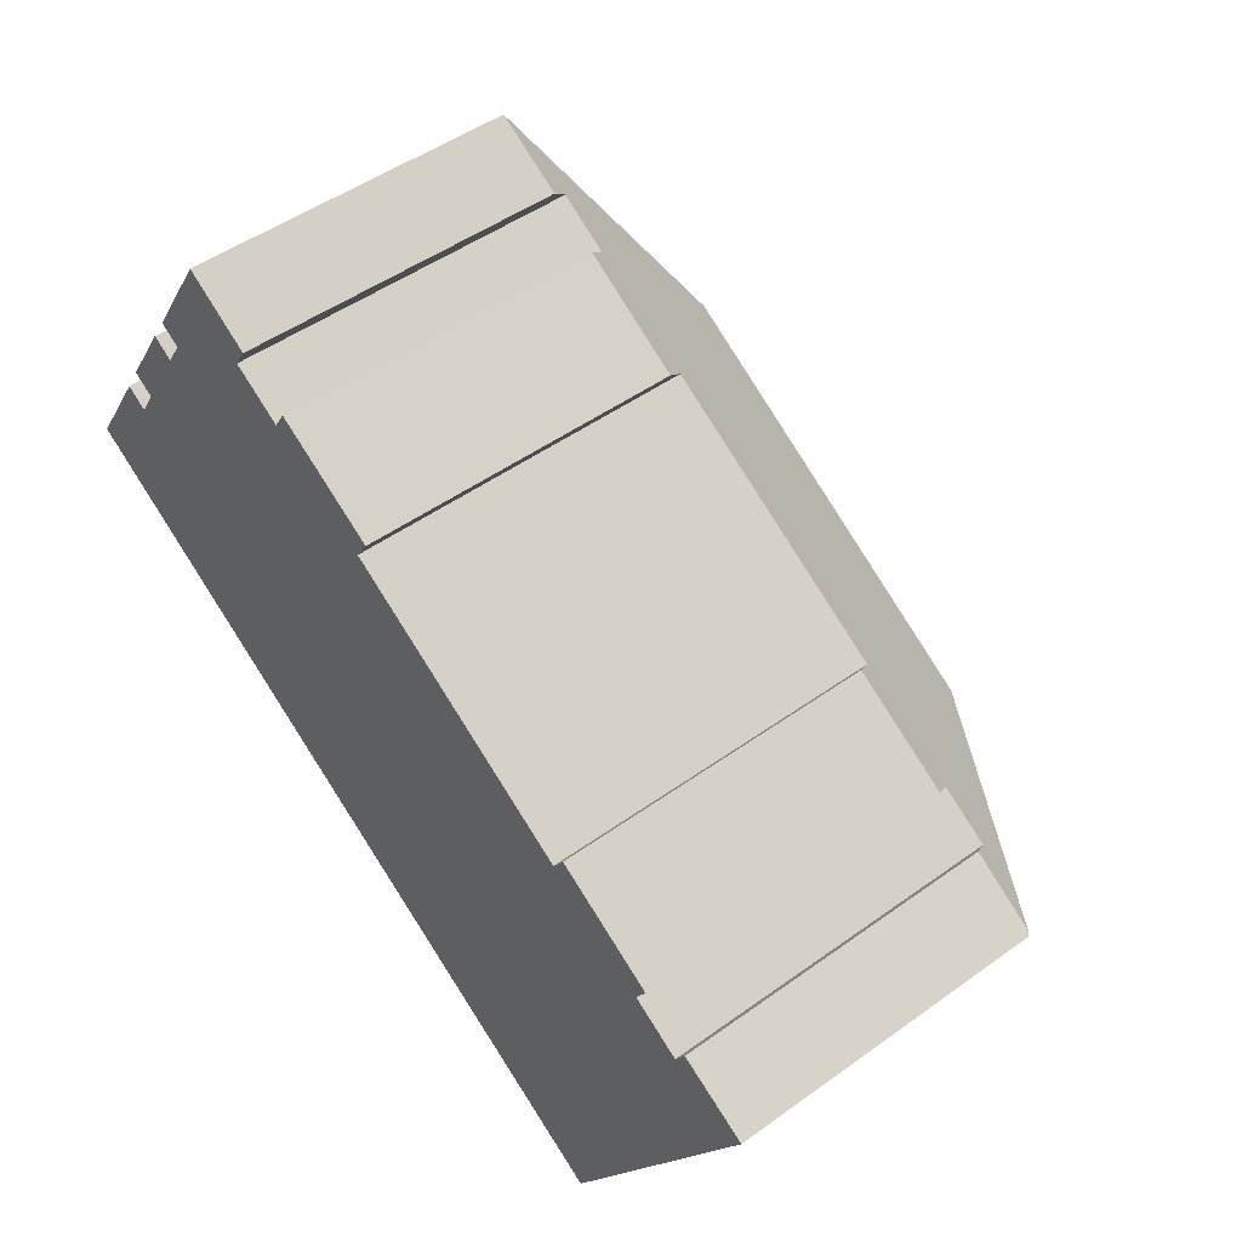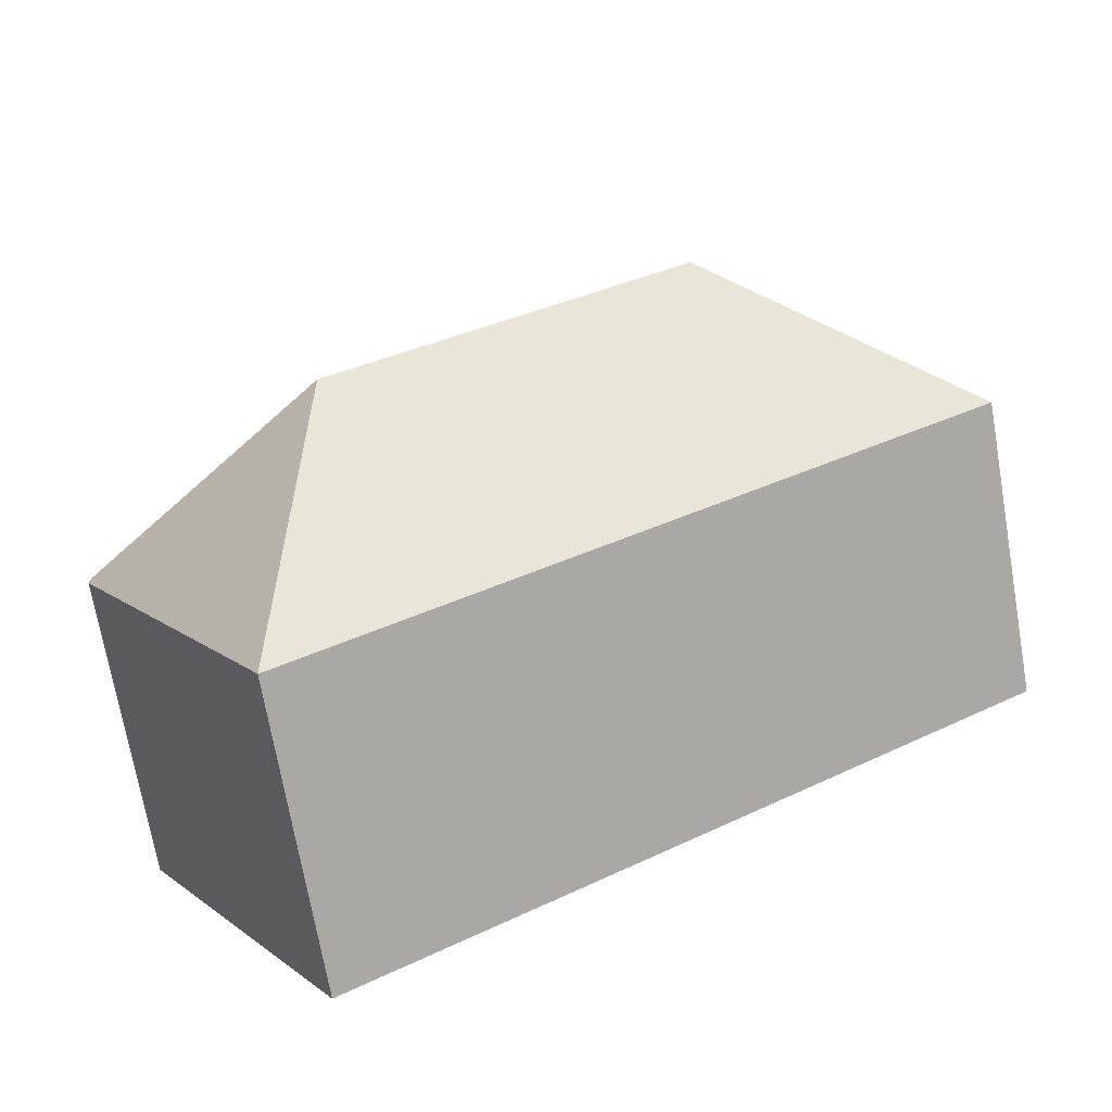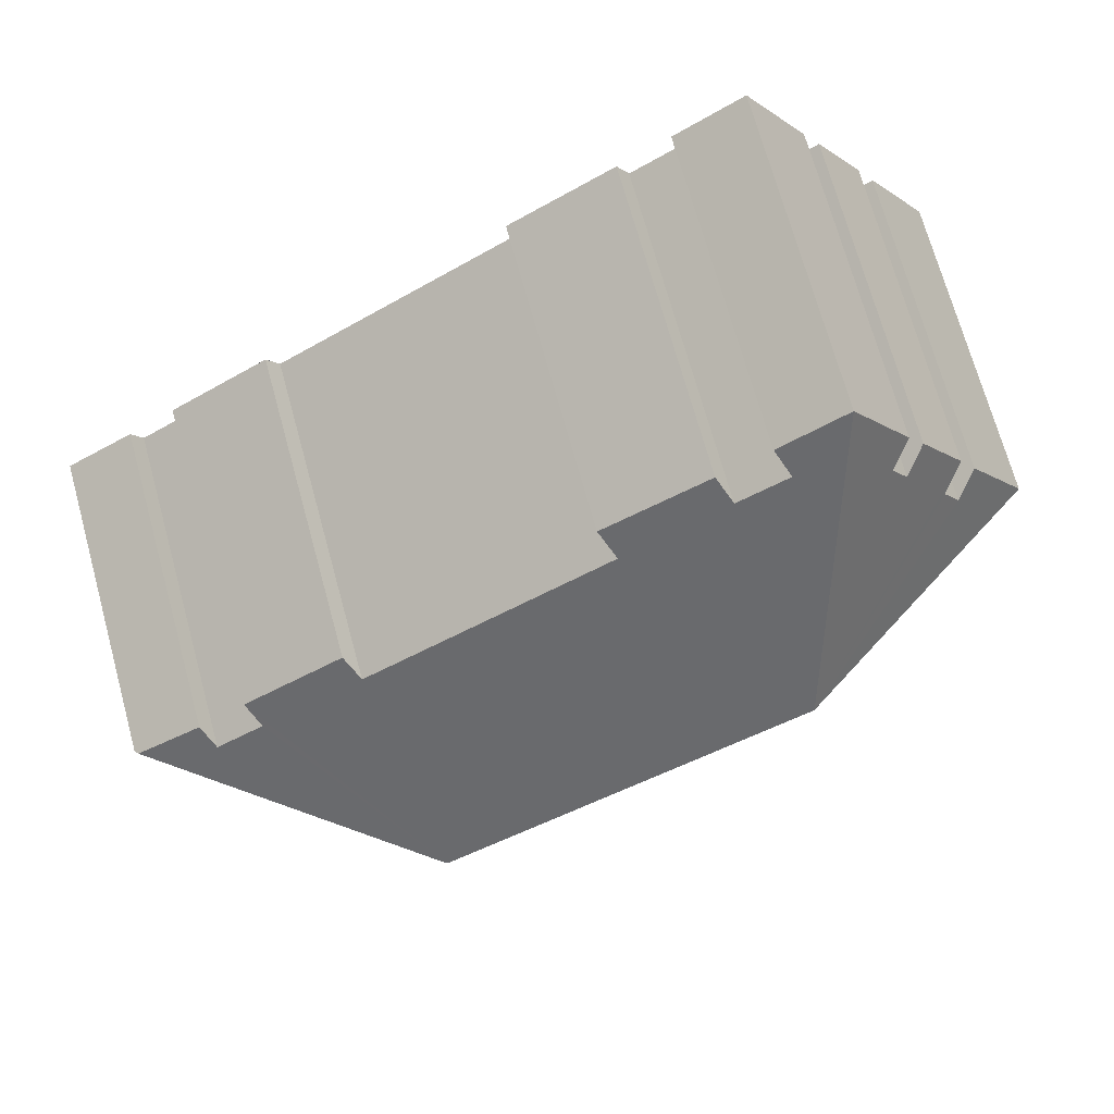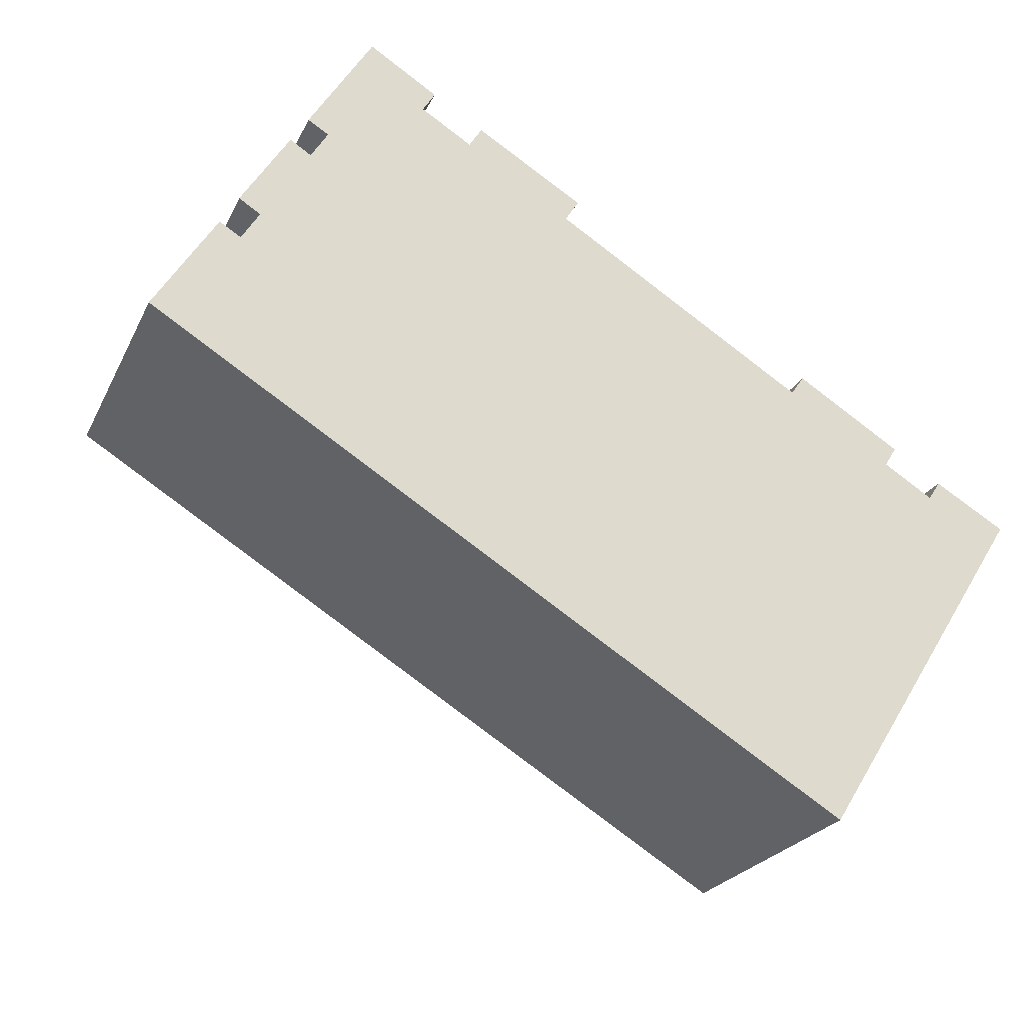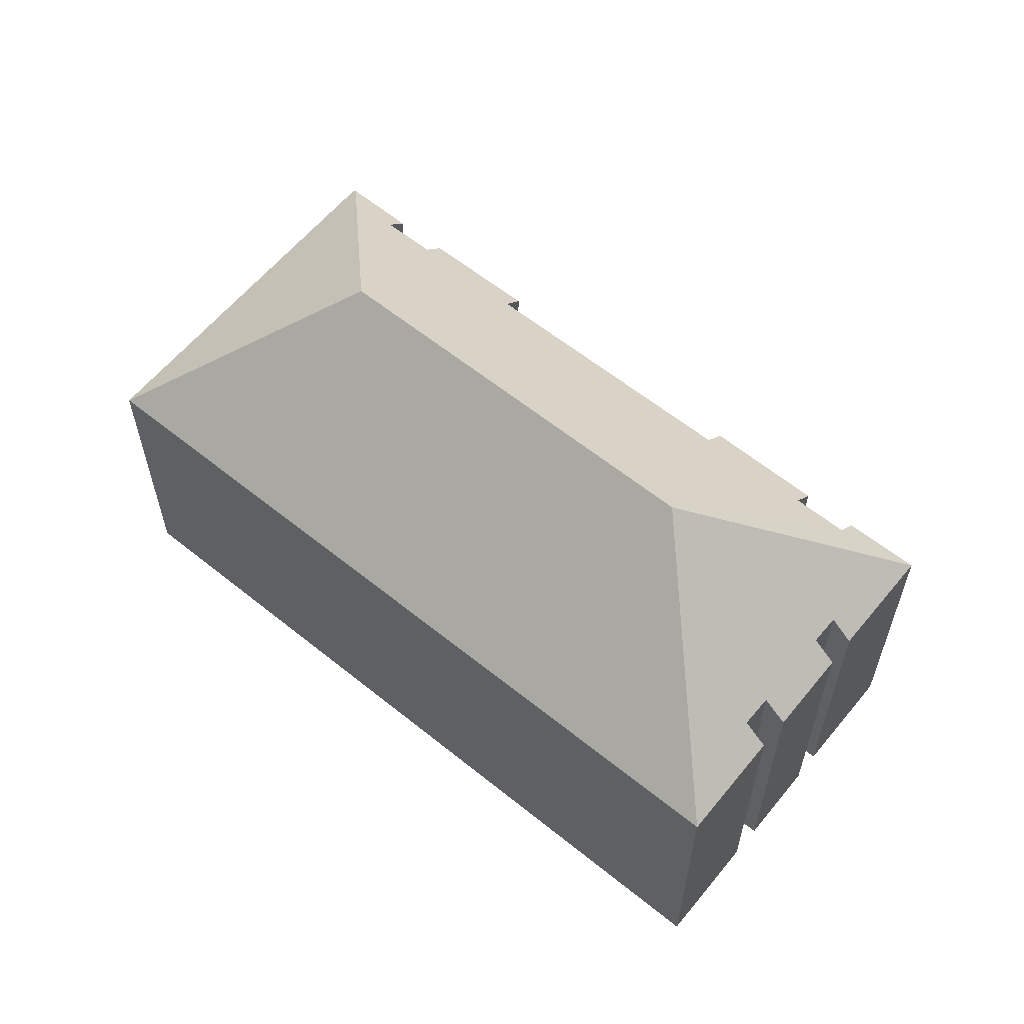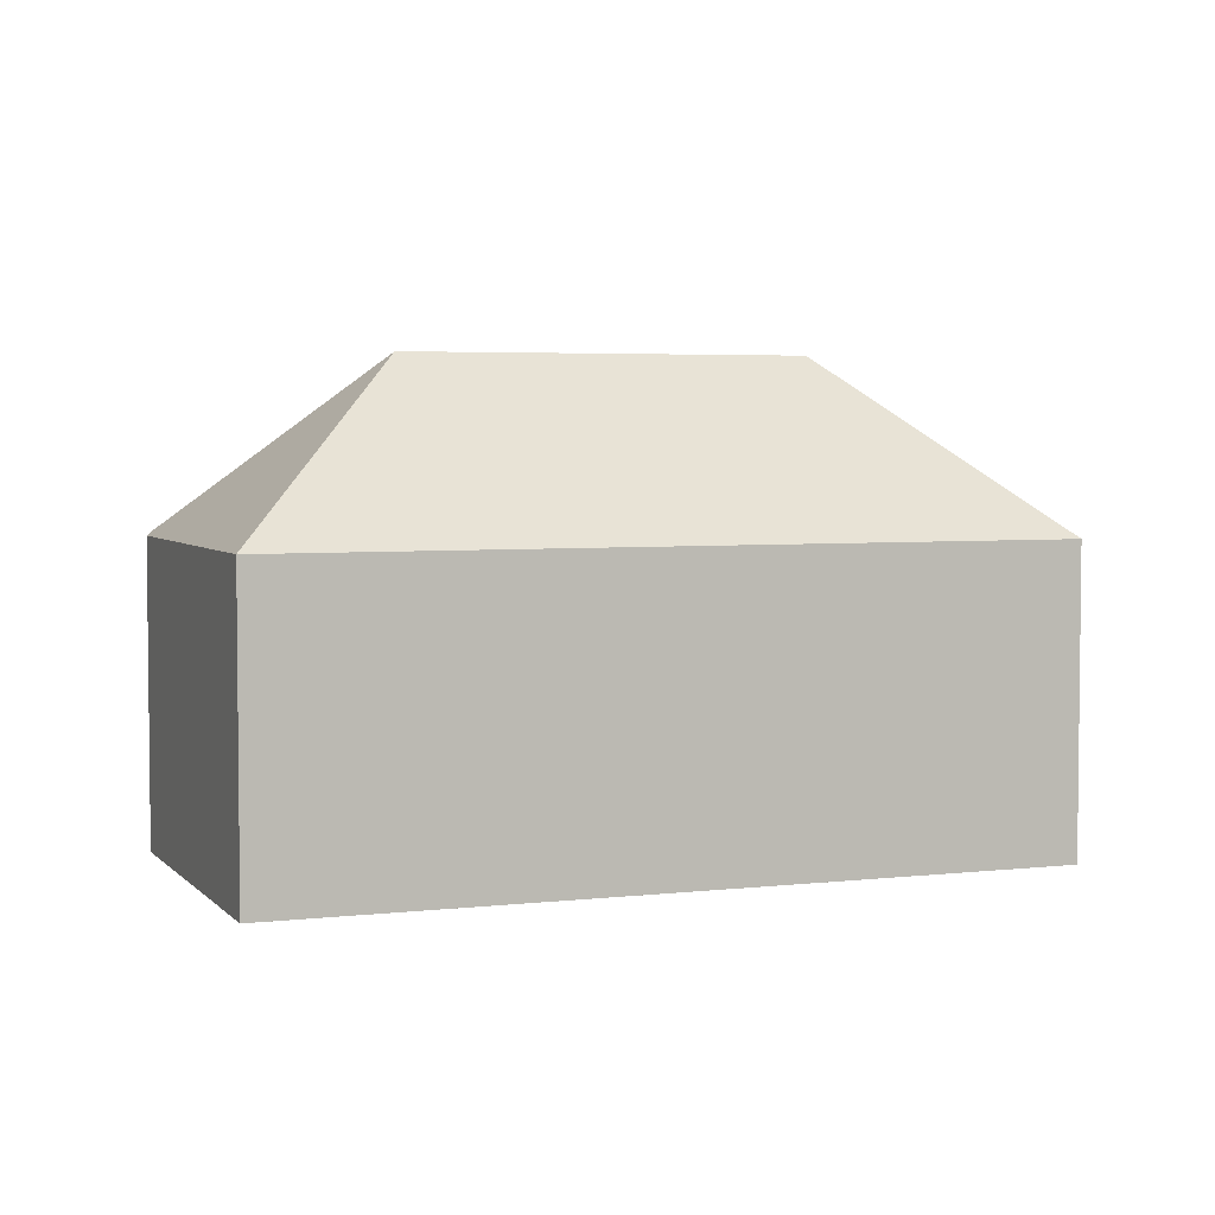
<metadata>
{"format":"obj","ext":"obj","renderer":"f3d","projection":"perspective","resolution":1024,"background":"white","views":[{"elev":47.9,"azim":50.9,"up":"+Z"},{"elev":-71.1,"azim":-170.1,"up":"+Z"},{"elev":70.8,"azim":164.6,"up":"+Z"},{"elev":-23.0,"azim":-20.2,"up":"+Z"},{"elev":60.4,"azim":-108.7,"up":"+Y"},{"elev":4.1,"azim":-169.1,"up":"+Y"}]}
</metadata>
<code>
v  2.057 10.34 3.263
v  2.756 11.07 2.832
v  0 10.32 6.319e-16
v  4.228 10.33 6.744
v  4.915 11.06 6.306
v  2.642 10.32 4.231
v  8.947 16.15 2.086
v  3.343 11.07 3.784
v  5.47 11.05 7.206
v  6.886 10.34 10.97
v  4.798 10.34 7.624
v  8.705 11.05 8.907
v  10.36 11.04 7.887
v  9.11 10.36 9.557
v  14.24 10.32 6.43
v  13.8 11.06 5.736
v  10.77 10.35 8.541
v  29.57 10.44 -3.212
v  20.8 16.15 -5.252
v  27.02 11.11 -2.513
v  25.41 11.11 -1.508
v  25.79 10.45 -0.887
v  22.4 10.44 1.229
v  21.98 11.1 0.622
v  27.39 10.48 -1.92
v  22.87 10.32 -14.15
v  29.69 10.32 -3.279
v  4.228 -4.13e-16 6.744
v  2.642 -2.591e-16 4.231
v  4.915 -3.861e-16 6.306
v  5.47 -4.412e-16 7.206
v  4.798 -4.668e-16 7.624
v  6.886 -6.715e-16 10.97
v  10.36 -4.829e-16 7.887
v  10.77 -5.23e-16 8.541
v  21.98 -3.809e-17 0.622
v  22.4 -7.525e-17 1.229
v  27.02 1.539e-16 -2.513
v  27.39 1.176e-16 -1.92
v  2.057 -1.998e-16 3.263
v  0 0 0
v  2.756 -1.734e-16 2.832
v  3.343 -2.317e-16 3.784
v  9.11 -5.852e-16 9.557
v  8.705 -5.454e-16 8.907
v  14.24 -3.937e-16 6.43
v  13.8 -3.512e-16 5.736
v  25.79 5.431e-17 -0.887
v  25.41 9.234e-17 -1.508
v  29.69 2.008e-16 -3.279
v  29.57 1.967e-16 -3.212
v  22.87 8.667e-16 -14.15
g defaultobject
f 1 2 3
f 4 5 6
f 7 6 5
f 8 6 7
f 2 8 7
f 3 2 7
f 7 9 10
f 11 10 9
f 5 9 7
f 10 12 7
f 13 7 12
f 14 12 10
f 15 16 17
f 7 17 16
f 13 17 7
f 18 19 20
f 21 20 19
f 22 21 19
f 23 22 19
f 24 23 19
f 7 24 19
f 16 24 7
f 18 20 25
f 26 18 27
f 18 26 19
f 7 26 3
f 26 7 19
f 6 28 4
f 28 6 29
f 30 9 5
f 9 30 31
f 32 10 11
f 10 32 33
f 34 17 13
f 17 34 35
f 36 23 24
f 23 36 37
f 38 25 20
f 25 38 39
f 3 40 1
f 40 3 41
f 42 8 2
f 8 42 43
f 4 30 5
f 30 4 28
f 10 44 14
f 44 10 33
f 45 13 12
f 13 45 34
f 35 15 17
f 15 35 46
f 16 36 24
f 36 16 47
f 23 48 22
f 48 23 37
f 21 38 20
f 38 21 49
f 39 18 25
f 18 39 27
f 27 39 50
f 50 39 51
f 1 42 2
f 42 1 40
f 31 11 9
f 11 31 32
f 52 3 26
f 3 52 41
f 43 6 8
f 6 43 29
f 14 45 12
f 45 14 44
f 15 47 16
f 47 15 46
f 22 49 21
f 49 22 48
f 27 52 26
f 52 27 50
f 35 47 46
f 51 52 50
f 52 51 41
f 41 51 38
f 38 51 39
f 41 38 49
f 41 49 48
f 41 48 36
f 36 48 37
f 41 36 47
f 41 47 34
f 34 47 35
f 41 34 45
f 41 45 42
f 42 45 44
f 41 42 40
f 44 30 42
f 30 44 31
f 31 44 33
f 42 30 43
f 31 33 32
f 30 29 43
f 29 30 28

</code>
